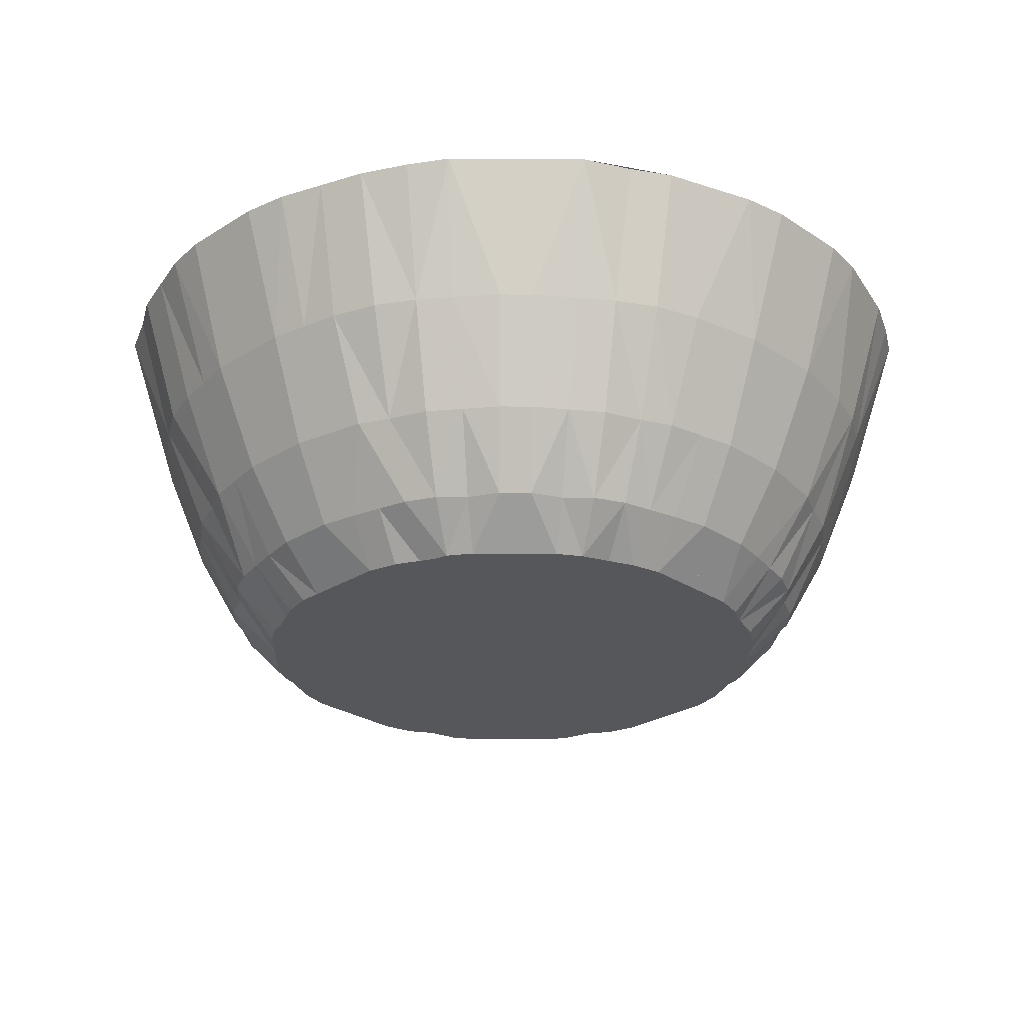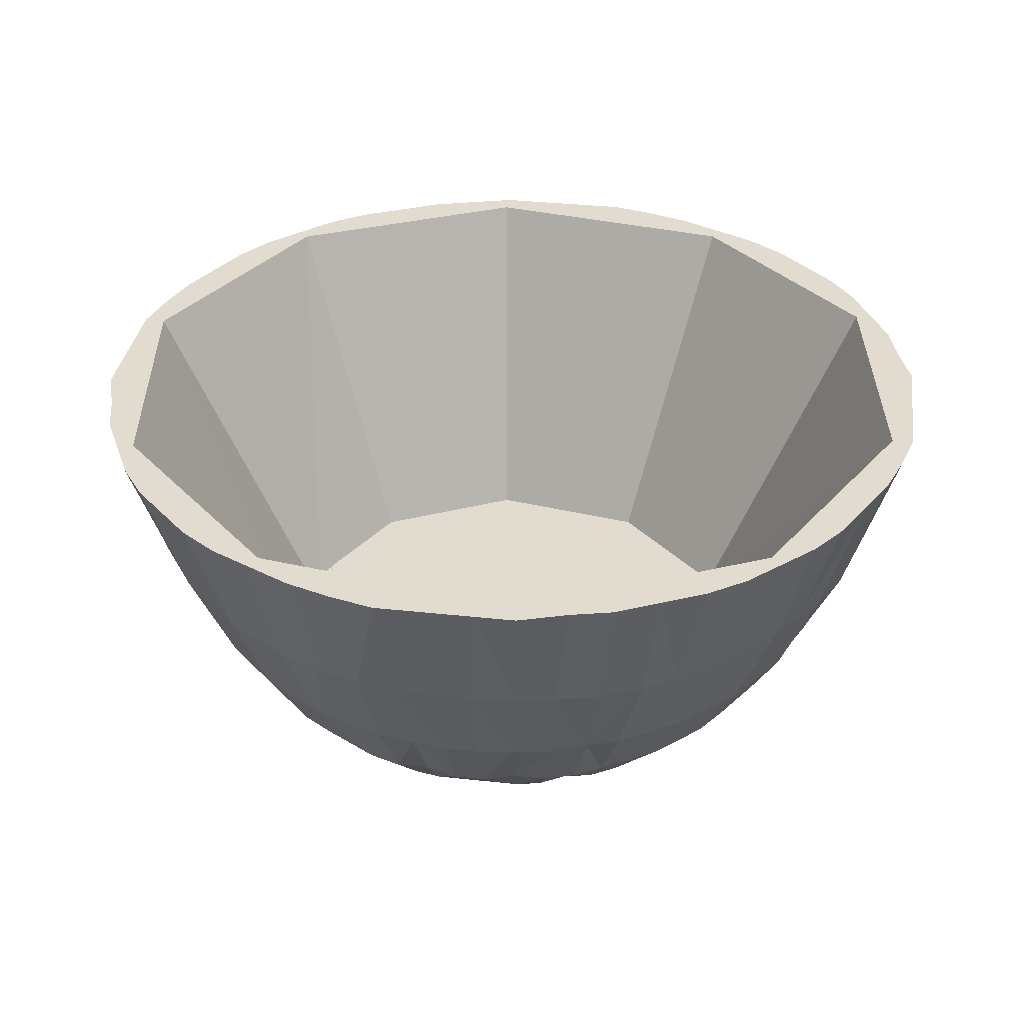
<metadata>
{"format":"obj","ext":"obj","renderer":"f3d","projection":"perspective","resolution":1024,"background":"white","views":[{"elev":-26.6,"azim":44.4,"up":"+Z"},{"elev":34.3,"azim":-126.6,"up":"+Z"}]}
</metadata>
<code>
o prim0
v   0.059 -0  0.048
v   0.053 -0  0.03
v   0.047 -0  0.016
v   0.041 -0  0.006
v   0.035 -0  0
v   0.057 -0  0.048
v   0.033 -0  0
v   0.059 -0.006  0.048
v   0.053 -0.006  0.03
v   0.047 -0.005  0.016
v   0.041 -0.004  0.006
v   0.035 -0.004  0
v   0.058 -0.012  0.048
v   0.052 -0.011  0.03
v   0.046 -0.01  0.016
v   0.04 -0.009  0.006
v   0.035 -0.007  0
v   0.056 -0.018  0.048
v   0.051 -0.016  0.03
v   0.045 -0.015  0.016
v   0.039 -0.013  0.006
v   0.034 -0.011  0
v   0.054 -0.024  0.048
v   0.049 -0.022  0.03
v   0.043 -0.019  0.016
v   0.038 -0.017  0.006
v   0.032 -0.014  0
v   0.051 -0.029  0.048
v   0.046 -0.027  0.03
v   0.041 -0.024  0.016
v   0.036 -0.021  0.006
v   0.031 -0.018  0
v   0.048 -0.035  0.048
v   0.043 -0.031  0.03
v   0.038 -0.028  0.016
v   0.033 -0.024  0.006
v   0.029 -0.021  0
v   0.046 -0.033  0.048
v   0.027 -0.019  0
f 39 38 6 7
f 30 29 34 35
f 33 34 29 28
f 33 38 39 37 36 35 34
f 29 30 25 24
f 5 7 6 1 2 3 4
f 25 30 31 26
f 35 36 31 30
f 10 11 4 3
f 19 14 13 18
f 23 18 13 8 1 6 38 33 28
f 23 24 19 18
f 23 28 29 24
f 5 4 11 12
f 26 31 32 27
f 36 37 32 31
f 9 8 13 14
f 9 2 1 8
f 14 15 10 9
f 3 2 9 10
f 20 19 24 25
f 14 19 20 15
f 25 26 21 20
f 22 27 32 37 39 7 5 12 17
f 26 27 22 21
f 17 12 11 16
f 16 21 22 17
f 11 10 15 16
f 15 20 21 16
o prim1
v   0.048 -0.035  0.048
v   0.043 -0.031  0.03
v   0.038 -0.028  0.016
v   0.033 -0.024  0.006
v   0.029 -0.021  0
v   0.046 -0.033  0.048
v   0.027 -0.019  0
v   0.044 -0.039  0.048
v   0.039 -0.036  0.03
v   0.035 -0.032  0.016
v   0.031 -0.028  0.006
v   0.026 -0.024  0
v   0.039 -0.044  0.048
v   0.036 -0.039  0.03
v   0.032 -0.035  0.016
v   0.028 -0.031  0.006
v   0.024 -0.026  0
v   0.035 -0.048  0.048
v   0.031 -0.043  0.03
v   0.028 -0.038  0.016
v   0.024 -0.033  0.006
v   0.021 -0.029  0
v   0.03 -0.051  0.048
v   0.027 -0.046  0.03
v   0.024 -0.041  0.016
v   0.021 -0.036  0.006
v   0.018 -0.031  0
v   0.024 -0.054  0.048
v   0.022 -0.049  0.03
v   0.019 -0.043  0.016
v   0.017 -0.038  0.006
v   0.014 -0.032  0
v   0.018 -0.056  0.048
v   0.016 -0.051  0.03
v   0.015 -0.045  0.016
v   0.013 -0.039  0.006
v   0.011 -0.034  0
v   0.017 -0.054  0.048
v   0.01 -0.031  0
f 46 78 77 45
f 40 47 48 41
f 42 41 48 49
f 43 44 46 45 40 41 42
f 42 49 50 43
f 73 68 67 72
f 72 77 78 76 75 74 73
f 53 48 47 52
f 53 52 57 58
f 52 47 40 45 77 72 67 62 57
f 75 76 71 70
f 44 43 50 51
f 54 49 48 53
f 54 53 58 59
f 63 62 67 68
f 63 58 57 62
f 63 64 59 58
f 61 66 71 76 78 46 44 51 56
f 55 56 51 50
f 55 60 61 56
f 50 49 54 55
f 55 54 59 60
f 74 75 70 69
f 69 68 73 74
f 69 64 63 68
f 65 64 69 70
f 59 64 65 60
f 70 71 66 65
f 66 61 60 65
o prim2
v   0.018 -0.056  0.048
v   0.016 -0.051  0.03
v   0.015 -0.045  0.016
v   0.013 -0.039  0.006
v   0.011 -0.034  0
v   0.017 -0.054  0.048
v   0.01 -0.031  0
v   0.012 -0.058  0.048
v   0.011 -0.052  0.03
v   0.01 -0.046  0.016
v   0.009 -0.04  0.006
v   0.007 -0.035  0
v   0.006 -0.059  0.048
v   0.006 -0.053  0.03
v   0.005 -0.047  0.016
v   0.004 -0.041  0.006
v   0.004 -0.035  0
v   0 -0.059  0.048
v   0 -0.053  0.03
v   0 -0.047  0.016
v   0 -0.041  0.006
v   0 -0.035  0
v  -0.006 -0.059  0.048
v  -0.006 -0.053  0.03
v  -0.005 -0.047  0.016
v  -0.004 -0.041  0.006
v  -0.004 -0.035  0
v  -0.012 -0.058  0.048
v  -0.011 -0.052  0.03
v  -0.01 -0.046  0.016
v  -0.009 -0.04  0.006
v  -0.007 -0.035  0
v  -0.018 -0.056  0.048
v  -0.016 -0.051  0.03
v  -0.015 -0.045  0.016
v  -0.013 -0.039  0.006
v  -0.011 -0.034  0
v  -0.017 -0.054  0.048
v  -0.01 -0.031  0
f 116 84 85 117
f 96 101 102 97
f 102 101 106 107
f 111 112 107 106
f 114 115 110 109
f 91 86 79 84 116 111 106 101 96
f 96 97 92 91
f 111 116 117 115 114 113 112
f 109 110 105 104
f 92 97 98 93
f 86 91 92 87
f 79 86 87 80
f 103 98 97 102
f 81 80 87 88
f 92 93 88 87
f 82 83 85 84 79 80 81
f 81 88 89 82
f 90 95 100 105 110 115 117 85 83
f 83 82 89 90
f 94 95 90 89
f 89 88 93 94
f 108 107 112 113
f 102 107 108 103
f 114 109 108 113
f 108 109 104 103
f 99 104 105 100
f 100 95 94 99
f 98 103 104 99
f 93 98 99 94
o prim3
v  -0.018 -0.056  0.048
v  -0.016 -0.051  0.03
v  -0.015 -0.045  0.016
v  -0.013 -0.039  0.006
v  -0.011 -0.034  0
v  -0.017 -0.054  0.048
v  -0.01 -0.031  0
v  -0.024 -0.054  0.048
v  -0.022 -0.049  0.03
v  -0.019 -0.043  0.016
v  -0.017 -0.038  0.006
v  -0.014 -0.032  0
v  -0.029 -0.051  0.048
v  -0.027 -0.046  0.03
v  -0.024 -0.041  0.016
v  -0.021 -0.036  0.006
v  -0.018 -0.031  0
v  -0.035 -0.048  0.048
v  -0.031 -0.043  0.03
v  -0.028 -0.038  0.016
v  -0.024 -0.033  0.006
v  -0.021 -0.029  0
v  -0.039 -0.044  0.048
v  -0.036 -0.039  0.03
v  -0.032 -0.035  0.016
v  -0.028 -0.031  0.006
v  -0.024 -0.026  0
v  -0.044 -0.039  0.048
v  -0.039 -0.036  0.03
v  -0.035 -0.032  0.016
v  -0.031 -0.028  0.006
v  -0.026 -0.024  0
v  -0.048 -0.035  0.048
v  -0.043 -0.031  0.03
v  -0.038 -0.028  0.016
v  -0.033 -0.024  0.006
v  -0.029 -0.021  0
v  -0.046 -0.033  0.048
v  -0.027 -0.019  0
f 155 123 124 156
f 136 141 142 137
f 135 140 141 136
f 152 153 148 147
f 150 155 156 154 153 152 151
f 148 153 154 149
f 130 125 118 123 155 150 145 140 135
f 135 136 131 130
f 132 131 136 137
f 137 138 133 132
f 131 132 127 126
f 120 119 126 127
f 125 130 131 126
f 118 125 126 119
f 124 123 118 119 120 121 122
f 143 142 147 148
f 137 142 143 138
f 141 140 145 146
f 150 151 146 145
f 146 147 142 141
f 146 151 152 147
f 128 127 132 133
f 128 121 120 127
f 144 143 148 149
f 129 128 133 134
f 129 122 121 128
f 139 144 149 154 156 124 122 129 134
f 133 138 139 134
f 138 143 144 139
o prim4
v  -0.048 -0.035  0.048
v  -0.043 -0.031  0.03
v  -0.038 -0.028  0.016
v  -0.033 -0.024  0.006
v  -0.029 -0.021  0
v  -0.046 -0.033  0.048
v  -0.027 -0.019  0
v  -0.051 -0.03  0.048
v  -0.046 -0.027  0.03
v  -0.041 -0.024  0.016
v  -0.036 -0.021  0.006
v  -0.031 -0.018  0
v  -0.054 -0.024  0.048
v  -0.049 -0.022  0.03
v  -0.043 -0.019  0.016
v  -0.038 -0.017  0.006
v  -0.032 -0.014  0
v  -0.056 -0.018  0.048
v  -0.051 -0.016  0.03
v  -0.045 -0.015  0.016
v  -0.039 -0.013  0.006
v  -0.034 -0.011  0
v  -0.058 -0.012  0.048
v  -0.052 -0.011  0.03
v  -0.046 -0.01  0.016
v  -0.04 -0.009  0.006
v  -0.035 -0.007  0
v  -0.059 -0.006  0.048
v  -0.053 -0.006  0.03
v  -0.047 -0.005  0.016
v  -0.041 -0.004  0.006
v  -0.035 -0.004  0
v  -0.059 -0  0.048
v  -0.053 -0  0.03
v  -0.047 -0  0.016
v  -0.041 -0  0.006
v  -0.035 -0  0
v  -0.057 -0  0.048
v  -0.033 -0  0
f 163 195 194 162
f 161 163 162 157 158 159 160
f 189 194 195 193 192 191 190
f 164 169 170 165
f 165 158 157 164
f 159 158 165 166
f 171 166 165 170
f 157 162 194 189 184 179 174 169 164
f 189 190 185 184
f 185 180 179 184
f 175 176 171 170
f 175 170 169 174
f 174 179 180 175
f 186 185 190 191
f 172 171 176 177
f 178 173 172 177
f 182 183 178 177
f 181 176 175 180
f 181 180 185 186
f 181 182 177 176
f 167 160 159 166
f 166 171 172 167
f 191 192 187 186
f 187 182 181 186
f 168 161 160 167
f 168 167 172 173
f 188 193 195 163 161 168 173 178 183
f 192 193 188 187
f 183 182 187 188
o prim5
v  -0.059 -0  0.048
v  -0.053 -0  0.03
v  -0.047 -0  0.016
v  -0.041 -0  0.006
v  -0.035 -0  0
v  -0.057 -0  0.048
v  -0.033 -0  0
v  -0.059  0.006  0.048
v  -0.053  0.006  0.03
v  -0.047  0.005  0.016
v  -0.041  0.004  0.006
v  -0.035  0.004  0
v  -0.058  0.012  0.048
v  -0.052  0.011  0.03
v  -0.046  0.01  0.016
v  -0.04  0.009  0.006
v  -0.035  0.007  0
v  -0.056  0.018  0.048
v  -0.051  0.016  0.03
v  -0.045  0.015  0.016
v  -0.039  0.013  0.006
v  -0.034  0.011  0
v  -0.054  0.024  0.048
v  -0.049  0.022  0.03
v  -0.043  0.019  0.016
v  -0.038  0.017  0.006
v  -0.032  0.014  0
v  -0.051  0.029  0.048
v  -0.046  0.027  0.03
v  -0.041  0.024  0.016
v  -0.036  0.021  0.006
v  -0.031  0.018  0
v  -0.048  0.035  0.048
v  -0.043  0.031  0.03
v  -0.038  0.028  0.016
v  -0.033  0.024  0.006
v  -0.029  0.021  0
v  -0.046  0.033  0.048
v  -0.027  0.019  0
f 202 234 233 201
f 196 203 204 197
f 225 224 229 230
f 231 226 225 230
f 199 200 202 201 196 197 198
f 205 206 199 198
f 198 197 204 205
f 204 203 208 209
f 223 218 213 208 203 196 201 233 228
f 228 229 224 223
f 209 208 213 214
f 232 231 230 229 228 233 234
f 200 199 206 207
f 212 207 206 211
f 217 212 211 216
f 219 218 223 224
f 213 218 219 214
f 226 231 232 227
f 216 211 210 215
f 206 205 210 211
f 209 214 215 210
f 210 205 204 209
f 214 219 220 215
f 224 225 220 219
f 220 221 216 215
f 220 225 226 221
f 234 202 200 207 212 217 222 227 232
f 217 216 221 222
f 226 227 222 221
o prim6
v  -0.048  0.035  0.048
v  -0.043  0.031  0.03
v  -0.038  0.028  0.016
v  -0.033  0.024  0.006
v  -0.029  0.021  0
v  -0.046  0.033  0.048
v  -0.027  0.019  0
v  -0.044  0.039  0.048
v  -0.039  0.036  0.03
v  -0.035  0.032  0.016
v  -0.031  0.028  0.006
v  -0.026  0.024  0
v  -0.039  0.044  0.048
v  -0.036  0.039  0.03
v  -0.032  0.035  0.016
v  -0.028  0.031  0.006
v  -0.024  0.026  0
v  -0.035  0.048  0.048
v  -0.031  0.043  0.03
v  -0.028  0.038  0.016
v  -0.024  0.033  0.006
v  -0.021  0.029 -0
v  -0.03  0.051  0.048
v  -0.027  0.046  0.03
v  -0.024  0.041  0.016
v  -0.021  0.036  0.006
v  -0.018  0.031 -0
v  -0.024  0.054  0.048
v  -0.022  0.049  0.03
v  -0.019  0.043  0.016
v  -0.017  0.038  0.006
v  -0.014  0.032 -0
v  -0.018  0.056  0.048
v  -0.016  0.051  0.03
v  -0.015  0.045  0.016
v  -0.013  0.039  0.006
v  -0.011  0.034  0
v  -0.017  0.054  0.048
v  -0.01  0.031  0
f 272 240 241 273
f 236 237 238 239 241 240 235
f 268 267 272 273 271 270 269
f 269 270 265 264
f 242 243 236 235
f 243 242 247 248
f 237 236 243 244
f 243 248 249 244
f 250 249 254 255
f 256 251 250 255
f 270 271 266 265
f 252 247 242 235 240 272 267 262 257
f 252 257 258 253
f 253 248 247 252
f 253 258 259 254
f 249 248 253 254
f 245 238 237 244
f 245 244 249 250
f 245 246 239 238
f 250 251 246 245
f 273 241 239 246 251 256 261 266 271
f 257 262 263 258
f 267 268 263 262
f 263 264 259 258
f 263 268 269 264
f 260 259 264 265
f 260 255 254 259
f 265 266 261 260
f 256 255 260 261
o prim7
v  -0.018  0.056  0.048
v  -0.016  0.051  0.03
v  -0.015  0.045  0.016
v  -0.013  0.039  0.006
v  -0.011  0.034  0
v  -0.017  0.054  0.048
v  -0.01  0.031  0
v  -0.012  0.058  0.048
v  -0.011  0.052  0.03
v  -0.01  0.046  0.016
v  -0.009  0.04  0.006
v  -0.007  0.035 -0
v  -0.006  0.059  0.048
v  -0.006  0.053  0.03
v  -0.005  0.047  0.016
v  -0.004  0.041  0.006
v  -0.004  0.035 -0
v  -0  0.059  0.048
v  -0  0.053  0.03
v  -0  0.047  0.016
v  -0  0.041  0.006
v  -0  0.035 -0
v   0.006  0.059  0.048
v   0.006  0.053  0.03
v   0.005  0.047  0.016
v   0.004  0.041  0.006
v   0.004  0.035 -0
v   0.012  0.058  0.048
v   0.011  0.052  0.03
v   0.01  0.046  0.016
v   0.009  0.04  0.006
v   0.007  0.035 -0
v   0.018  0.056  0.048
v   0.016  0.051  0.03
v   0.015  0.045  0.016
v   0.013  0.039  0.006
v   0.011  0.034 -0
v   0.017  0.054  0.048
v   0.01  0.031 -0
f 311 279 280 312
f 285 278 277 284
f 283 284 277 276
f 280 279 274 275 276 277 278
f 291 296 297 292
f 297 298 293 292
f 310 309 308 307 306 311 312
f 310 305 304 309
f 308 309 304 303
f 299 298 303 304
f 299 294 293 298
f 288 287 292 293
f 274 279 311 306 301 296 291 286 281
f 291 292 287 286
f 281 286 287 282
f 274 281 282 275
f 287 288 283 282
f 282 283 276 275
f 297 296 301 302
f 306 307 302 301
f 302 303 298 297
f 302 307 308 303
f 304 305 300 299
f 294 299 300 295
f 280 278 285 290 295 300 305 310 312
f 284 283 288 289
f 293 294 289 288
f 285 284 289 290
f 294 295 290 289
o prim8
v   0.018  0.056  0.048
v   0.016  0.051  0.03
v   0.015  0.045  0.016
v   0.013  0.039  0.006
v   0.011  0.034 -0
v   0.017  0.054  0.048
v   0.01  0.031 -0
v   0.024  0.054  0.048
v   0.022  0.049  0.03
v   0.019  0.043  0.016
v   0.017  0.038  0.006
v   0.014  0.032 -0
v   0.029  0.051  0.048
v   0.027  0.046  0.03
v   0.024  0.041  0.016
v   0.021  0.036  0.006
v   0.018  0.031 -0
v   0.035  0.048  0.048
v   0.031  0.043  0.03
v   0.028  0.038  0.016
v   0.024  0.033  0.006
v   0.021  0.029 -0
v   0.039  0.044  0.048
v   0.036  0.039  0.03
v   0.032  0.035  0.016
v   0.028  0.031  0.006
v   0.024  0.026  0
v   0.044  0.039  0.048
v   0.039  0.036  0.03
v   0.035  0.032  0.016
v   0.031  0.028  0.006
v   0.026  0.024  0
v   0.048  0.035  0.048
v   0.043  0.031  0.03
v   0.038  0.028  0.016
v   0.033  0.024  0.006
v   0.029  0.021  0
v   0.046  0.033  0.048
v   0.027  0.019  0
f 350 318 319 351
f 314 315 316 317 319 318 313
f 320 321 314 313
f 346 345 350 351 349 348 347
f 332 337 338 333
f 315 314 321 322
f 321 326 327 322
f 322 323 316 315
f 341 336 335 340
f 341 340 345 346
f 330 335 336 331
f 331 336 337 332
f 327 326 331 332
f 313 318 350 345 340 335 330 325 320
f 330 331 326 325
f 321 320 325 326
f 317 316 323 324
f 333 338 339 334
f 342 341 346 347
f 336 341 342 337
f 332 333 328 327
f 328 323 322 327
f 347 348 343 342
f 343 338 337 342
f 333 334 329 328
f 329 324 323 328
f 349 351 319 317 324 329 334 339 344
f 344 343 348 349
f 344 339 338 343
o prim9
v   0.048  0.035  0.048
v   0.043  0.031  0.03
v   0.038  0.028  0.016
v   0.033  0.024  0.006
v   0.029  0.021  0
v   0.046  0.033  0.048
v   0.027  0.019  0
v   0.051  0.03  0.048
v   0.046  0.027  0.03
v   0.041  0.024  0.016
v   0.036  0.021  0.006
v   0.031  0.018  0
v   0.054  0.024  0.048
v   0.049  0.022  0.03
v   0.043  0.019  0.016
v   0.038  0.017  0.006
v   0.032  0.014  0
v   0.056  0.018  0.048
v   0.051  0.016  0.03
v   0.045  0.015  0.016
v   0.039  0.013  0.006
v   0.034  0.011  0
v   0.058  0.012  0.048
v   0.052  0.011  0.03
v   0.046  0.01  0.016
v   0.04  0.009  0.006
v   0.035  0.007  0
v   0.059  0.006  0.048
v   0.053  0.006  0.03
v   0.047  0.005  0.016
v   0.041  0.004  0.006
v   0.035  0.004  0
v   0.059 -0  0.048
v   0.053 -0  0.03
v   0.047 -0  0.016
v   0.041 -0  0.006
v   0.035 -0  0
v   0.057 -0  0.048
v   0.033 -0  0
f 389 357 358 390
f 385 380 379 384
f 381 380 385 386
f 384 389 390 388 387 386 385
f 387 382 381 386
f 374 379 380 375
f 369 364 359 352 357 389 384 379 374
f 374 375 370 369
f 369 370 365 364
f 355 356 358 357 352 353 354
f 383 382 387 388
f 365 370 371 366
f 360 359 364 365
f 352 359 360 353
f 380 381 376 375
f 370 375 376 371
f 354 353 360 361
f 365 366 361 360
f 368 373 378 383 388 390 358 356 363
f 363 356 355 362
f 362 367 368 363
f 362 355 354 361
f 362 361 366 367
f 372 373 368 367
f 366 371 372 367
f 382 383 378 377
f 377 378 373 372
f 377 376 381 382
f 371 376 377 372
o prim10
v   0.035 -0  0
v   0.035 -0  0.003
v   0.035 -0.004  0
v   0.035 -0.004  0.003
v   0.035 -0.007  0
v   0.035 -0.007  0.003
v   0.034 -0.011  0
v   0.034 -0.011  0.003
v   0.032 -0.014  0
v   0.032 -0.014  0.003
v   0.031 -0.018  0
v   0.031 -0.018  0.003
v   0.029 -0.021  0
v   0.029 -0.021  0.003
v   0.026 -0.024  0
v   0.026 -0.024  0.003
v   0.024 -0.026  0
v   0.024 -0.026  0.003
v   0.021 -0.029  0
v   0.021 -0.029  0.003
v   0.018 -0.031  0
v   0.018 -0.031  0.003
v   0.014 -0.032  0
v   0.014 -0.032  0.003
v   0.011 -0.034  0
v   0.011 -0.034  0.003
v   0.007 -0.035  0
v   0.007 -0.035  0.003
v   0.004 -0.035  0
v   0.004 -0.035  0.003
v   0 -0.035  0
v   0 -0.035  0.003
v  -0.004 -0.035  0
v  -0.004 -0.035  0.003
v  -0.007 -0.035  0
v  -0.007 -0.035  0.003
v  -0.011 -0.034  0
v  -0.011 -0.034  0.003
v  -0.014 -0.032  0
v  -0.014 -0.032  0.003
v  -0.018 -0.031  0
v  -0.018 -0.031  0.003
v  -0.021 -0.029  0
v  -0.021 -0.029  0.003
v  -0.024 -0.026  0
v  -0.024 -0.026  0.003
v  -0.026 -0.024  0
v  -0.026 -0.024  0.003
v  -0.029 -0.021  0
v  -0.029 -0.021  0.003
v  -0.031 -0.018  0
v  -0.031 -0.018  0.003
v  -0.032 -0.014  0
v  -0.032 -0.014  0.003
v  -0.034 -0.011  0
v  -0.034 -0.011  0.003
v  -0.035 -0.007  0
v  -0.035 -0.007  0.003
v  -0.035 -0.004  0
v  -0.035 -0.004  0.003
v  -0.035 -0  0
v  -0.035 -0  0.003
v  -0.035  0.004  0
v  -0.035  0.004  0.003
v  -0.035  0.007  0
v  -0.035  0.007  0.003
v  -0.034  0.011  0
v  -0.034  0.011  0.003
v  -0.032  0.014  0
v  -0.032  0.014  0.003
v  -0.031  0.018  0
v  -0.031  0.018  0.003
v  -0.029  0.021  0
v  -0.029  0.021  0.003
v  -0.026  0.024  0
v  -0.026  0.024  0.003
v  -0.024  0.026  0
v  -0.024  0.026  0.003
v  -0.021  0.029 -0
v  -0.021  0.029  0.002
v  -0.018  0.031 -0
v  -0.018  0.031  0.002
v  -0.014  0.032 -0
v  -0.014  0.032  0.002
v  -0.011  0.034  0
v  -0.011  0.034  0.003
v  -0.007  0.035 -0
v  -0.007  0.035  0.002
v  -0.004  0.035 -0
v  -0.004  0.035  0.002
v  -0  0.035 -0
v  -0  0.035  0.002
v   0.004  0.035 -0
v   0.004  0.035  0.002
v   0.007  0.035 -0
v   0.007  0.035  0.002
v   0.011  0.034 -0
v   0.011  0.034  0.002
v   0.014  0.032 -0
v   0.014  0.032  0.002
v   0.018  0.031 -0
v   0.018  0.031  0.002
v   0.021  0.029 -0
v   0.021  0.029  0.002
v   0.024  0.026  0
v   0.024  0.026  0.003
v   0.026  0.024  0
v   0.026  0.024  0.003
v   0.029  0.021  0
v   0.029  0.021  0.003
v   0.031  0.018  0
v   0.031  0.018  0.003
v   0.032  0.014  0
v   0.032  0.014  0.003
v   0.034  0.011  0
v   0.034  0.011  0.003
v   0.035  0.007  0
v   0.035  0.007  0.003
v   0.035  0.004  0
v   0.035  0.004  0.003
f 460 462 461 459
f 464 463 461 462
f 457 458 460 459
f 454 453 451 452
f 436 435 433 434
f 437 435 436 438
f 451 449 450 452
f 450 449 447 448
f 413 411 412 414
f 433 431 432 434
f 432 431 429 430
f 497 495 496 498
f 392 394 393 391
f 510 392 391 509
f 470 469 467 468
f 467 465 466 468
f 466 465 463 464
f 458 457 455 456
f 455 453 454 456
f 490 492 491 489
f 494 496 495 493
f 493 491 492 494
f 479 480 482 481
f 478 480 479 477
f 446 448 447 445
f 441 439 440 442
f 437 438 440 439
f 415 413 414 416
f 417 415 416 418
f 422 424 423 421
f 423 424 426 425
f 428 427 425 426
f 428 430 429 427
f 410 412 411 409
f 410 409 407 408
f 395 393 394 396
f 396 398 397 395
f 400 402 401 399
f 399 397 398 400
f 499 497 498 500
f 501 499 500 502
f 477 475 476 478
f 476 475 473 474
f 473 471 472 474
f 472 471 469 470
f 444 443 441 442
f 445 443 444 446
f 405 406 408 407
f 403 401 402 404
f 404 406 405 403
f 507 509 391 393 395 397 399 401 403 405 407 409 411 413 415 417 419 421 423 425 427 429 431 433 435 437 439 441 443 445 447 449 451 453 455 457 459 461 463 465 467 469 471 473 475 477 479 481 483 485 487 489 491 493 495 497 499 501 503 505
f 506 508 507 505
f 510 509 507 508
f 481 482 484 483
f 485 483 484 486
f 488 490 489 487
f 488 487 485 486
f 420 422 421 419
f 417 418 420 419
f 504 502 500 498 496 494 492 490 488 486 484 482 480 478 476 474 472 470 468 466 464 462 460 458 456 454 452 450 448 446 444 442 440 438 436 434 432 430 428 426 424 422 420 418 416 414 412 410 408 406 404 402 400 398 396 394 392 510 508 506
f 505 503 504 506
f 501 502 504 503

</code>
